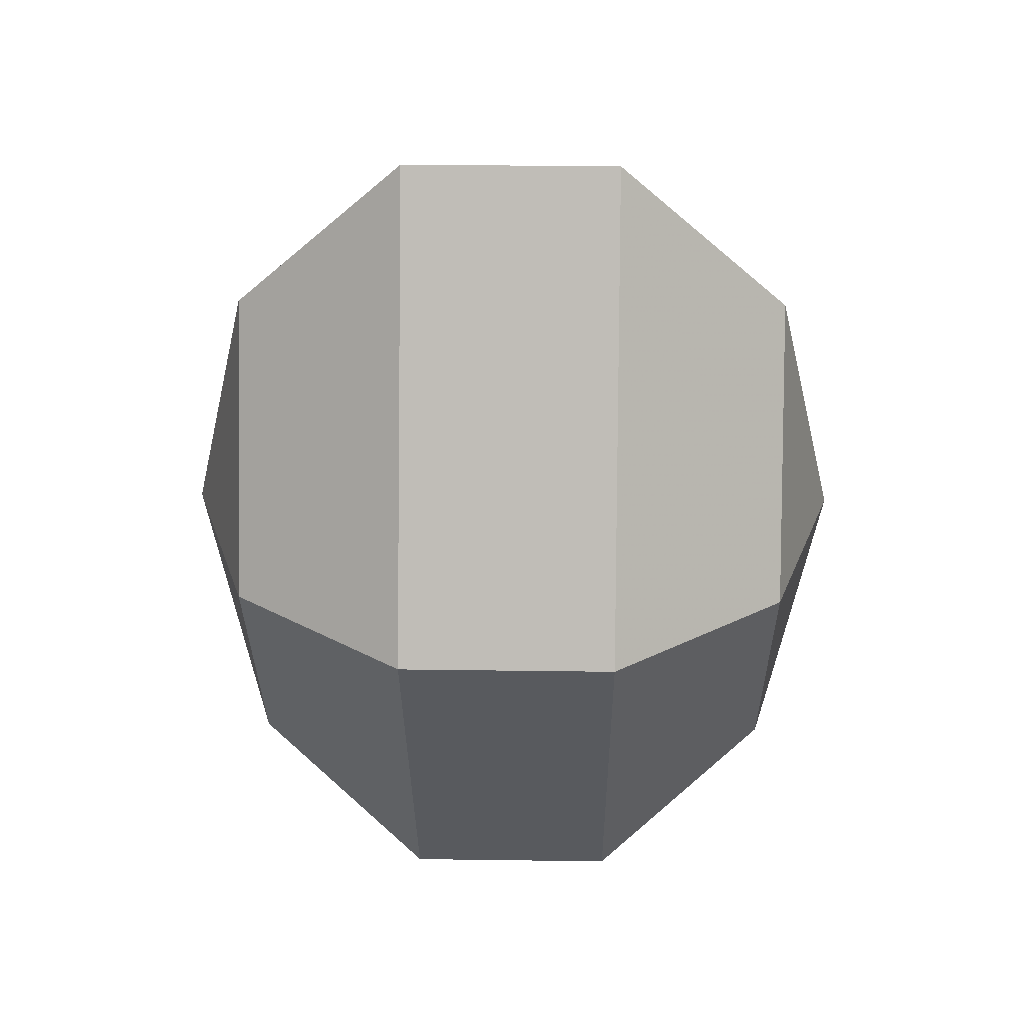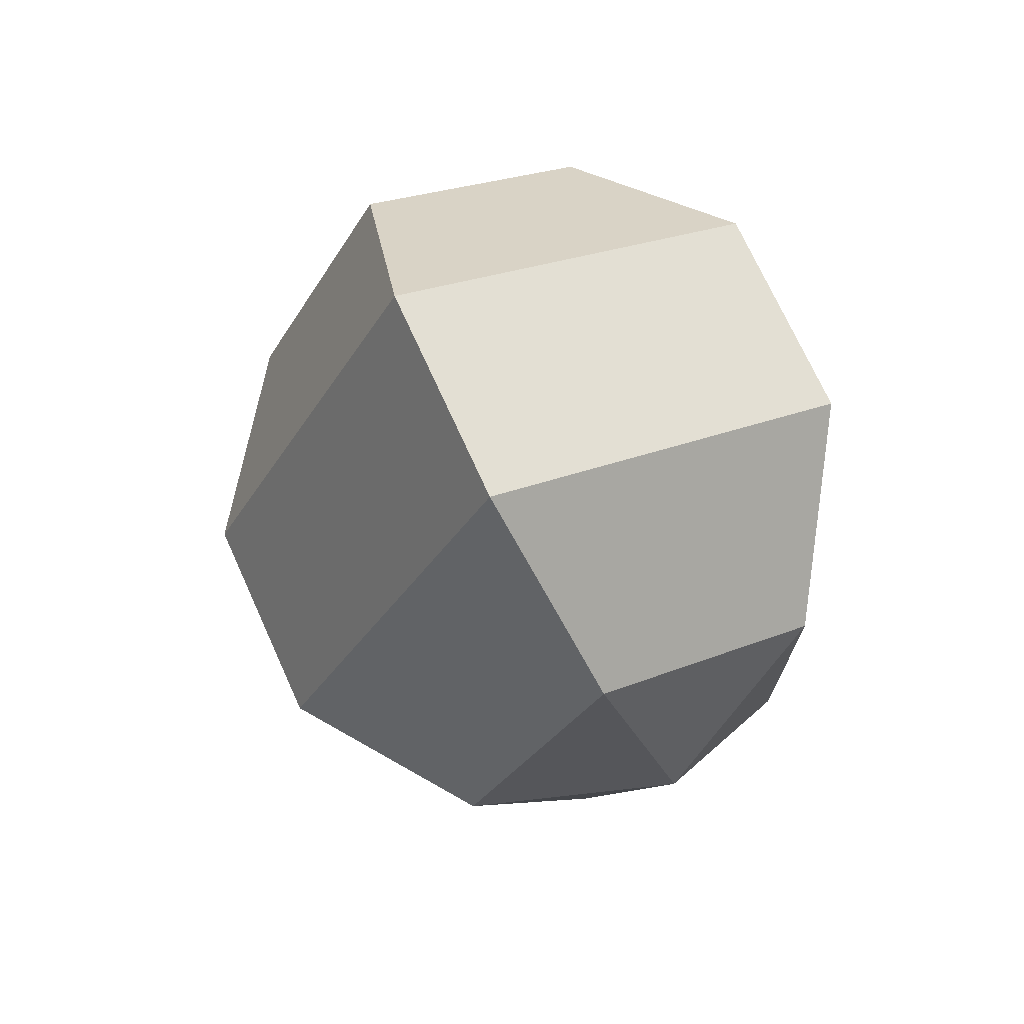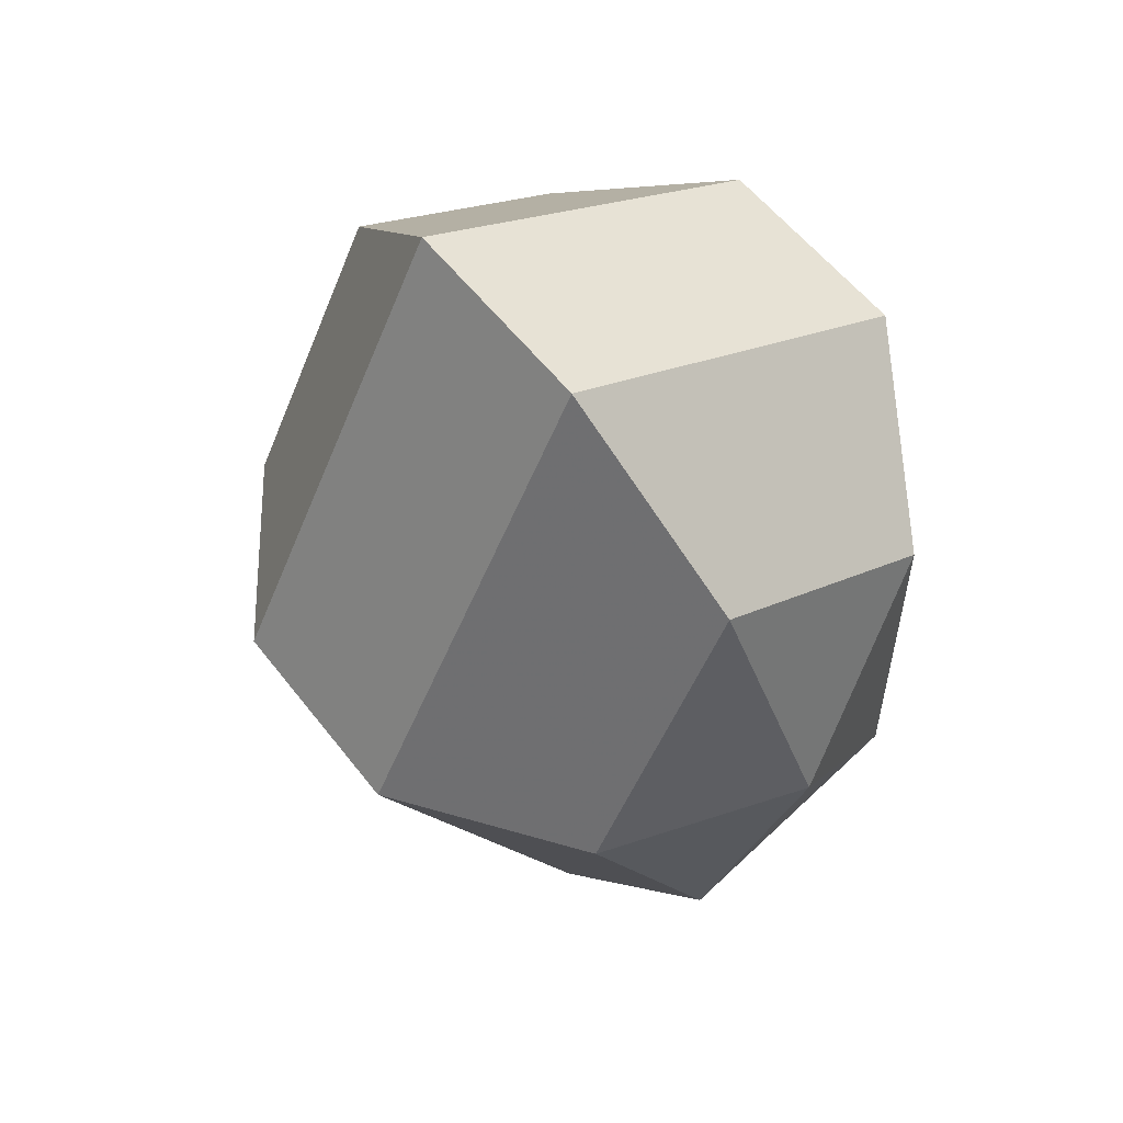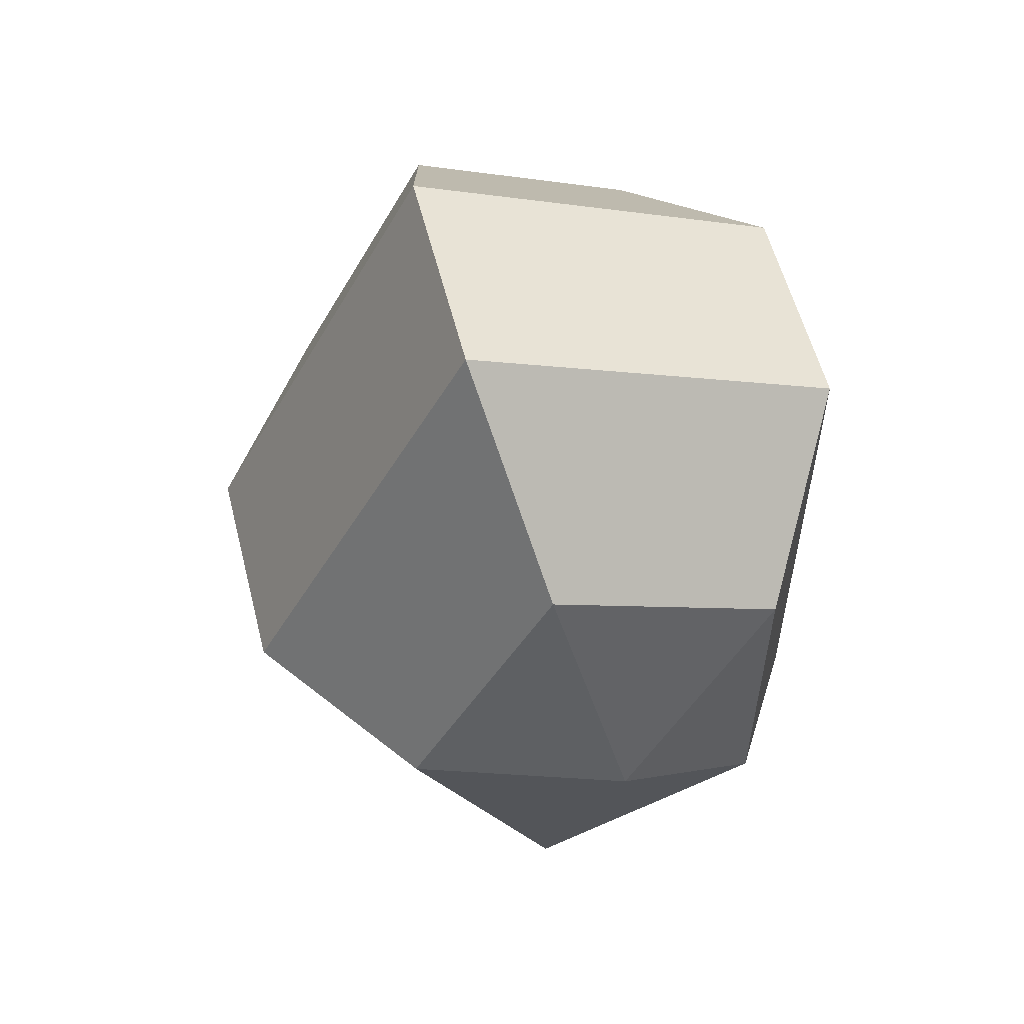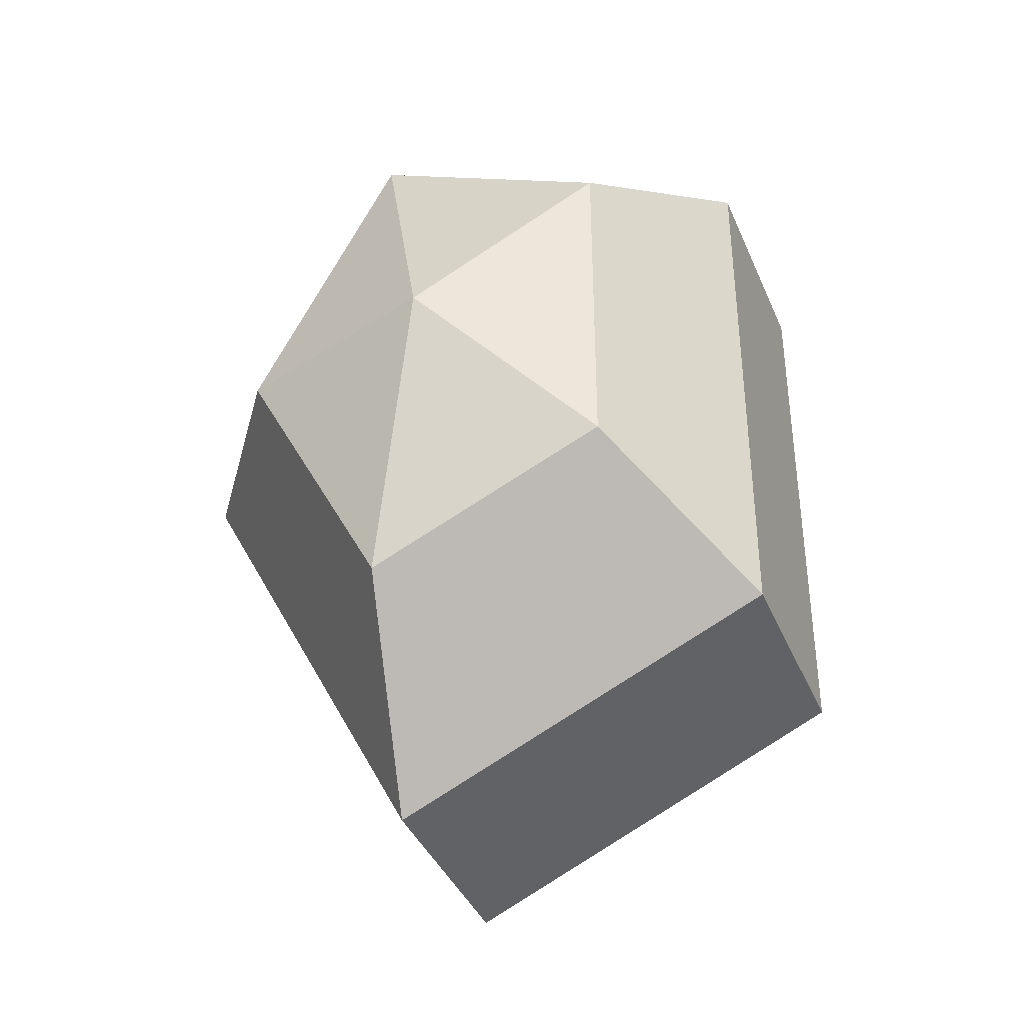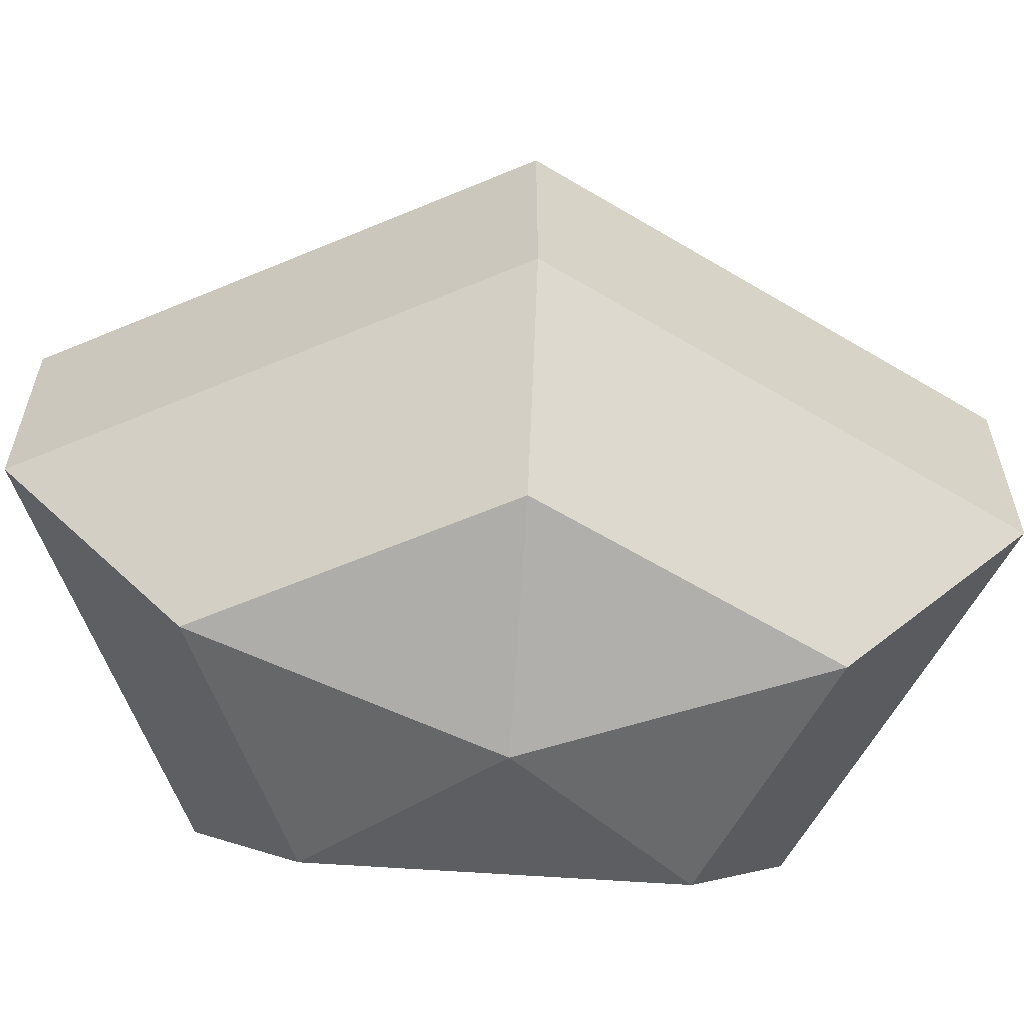
<metadata>
{"format":"obj","ext":"obj","renderer":"f3d","projection":"perspective","resolution":1024,"background":"white","views":[{"elev":31.7,"azim":-88.9,"up":"+Y"},{"elev":72.2,"azim":-24.4,"up":"+Y"},{"elev":56.1,"azim":-37.1,"up":"+Y"},{"elev":56.9,"azim":-14.2,"up":"+Y"},{"elev":-39.2,"azim":21.4,"up":"+Y"},{"elev":-60.8,"azim":-94.1,"up":"+Z"}]}
</metadata>
<code>
v 298 104 189.5
v 298 104 189.5
v 298 104 189.5
v 298 104 189.5
v 298 104 189.5
v 298 104 189.5
v 294.5 104 190.6
v 296.9 99.3 190.6
v 300.9 101.1 190.6
v 300.9 106.9 190.6
v 296.9 108.7 190.6
v 294.5 104 190.6
v 292.3 104 193.6
v 296.2 96.4 193.6
v 302.6 99.3 193.6
v 302.6 108.7 193.6
v 296.2 111.6 193.6
v 292.3 104 193.6
v 292.3 104 197.4
v 296.2 96.4 197.4
v 302.6 99.3 197.4
v 302.6 108.7 197.4
v 296.2 111.6 197.4
v 292.3 104 197.4
v 294.5 104 200.4
v 296.9 99.3 200.4
v 300.9 101.1 200.4
v 300.9 106.9 200.4
v 296.9 108.7 200.4
v 294.5 104 200.4
v 298 104 201.5
v 298 104 201.5
v 298 104 201.5
v 298 104 201.5
v 298 104 201.5
v 298 104 201.5
g foo
f 8 7 1
f 9 8 2
f 10 9 3
f 11 10 4
f 12 11 5
f 14 13 7
f 15 14 8
f 16 15 9
f 17 16 10
f 18 17 11
f 20 19 13
f 21 20 14
f 22 21 15
f 23 22 16
f 24 23 17
f 26 25 19
f 27 26 20
f 28 27 21
f 29 28 22
f 30 29 23
f 32 31 25
f 33 32 26
f 34 33 27
f 35 34 28
f 36 35 29
f 2 8 1
f 3 9 2
f 4 10 3
f 5 11 4
f 6 12 5
f 8 14 7
f 9 15 8
f 10 16 9
f 11 17 10
f 12 18 11
f 14 20 13
f 15 21 14
f 16 22 15
f 17 23 16
f 18 24 17
f 20 26 19
f 21 27 20
f 22 28 21
f 23 29 22
f 24 30 23
f 26 32 25
f 27 33 26
f 28 34 27
f 29 35 28
f 30 36 29
g

</code>
